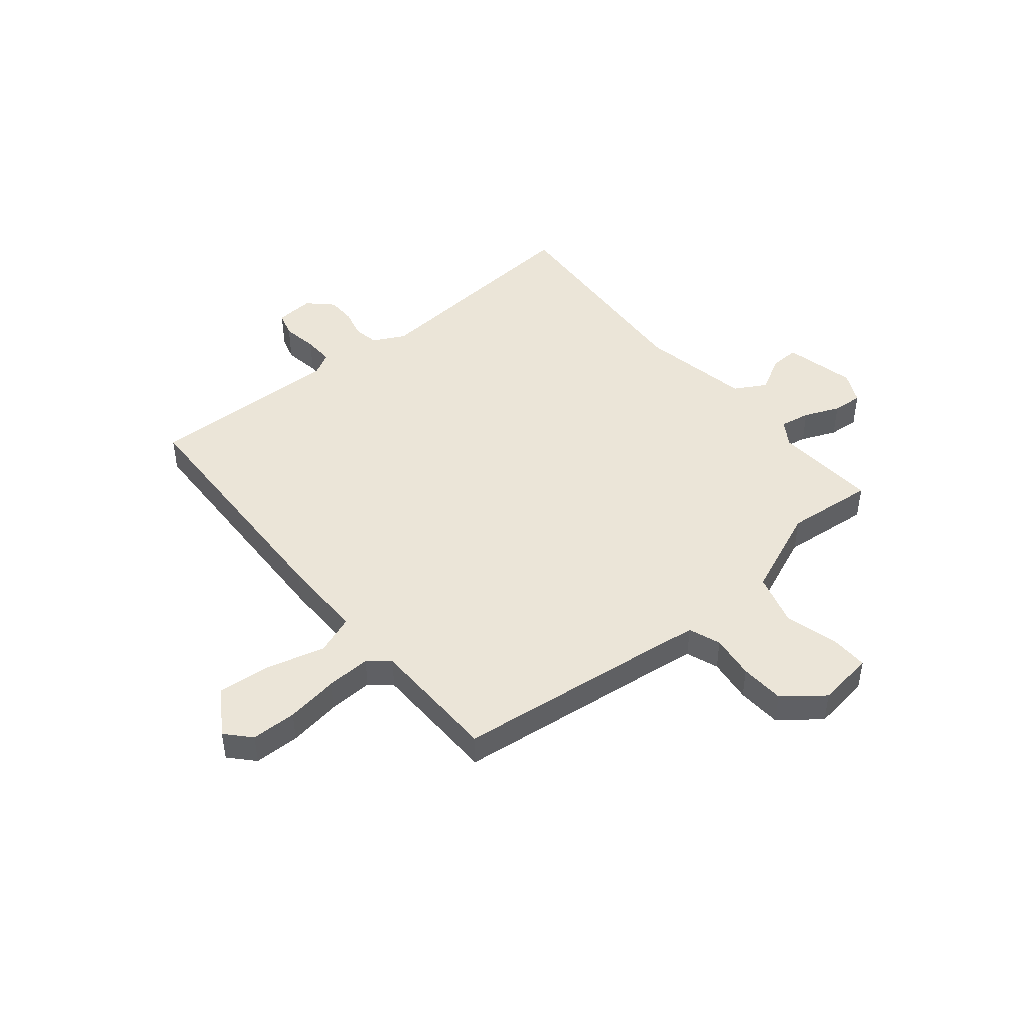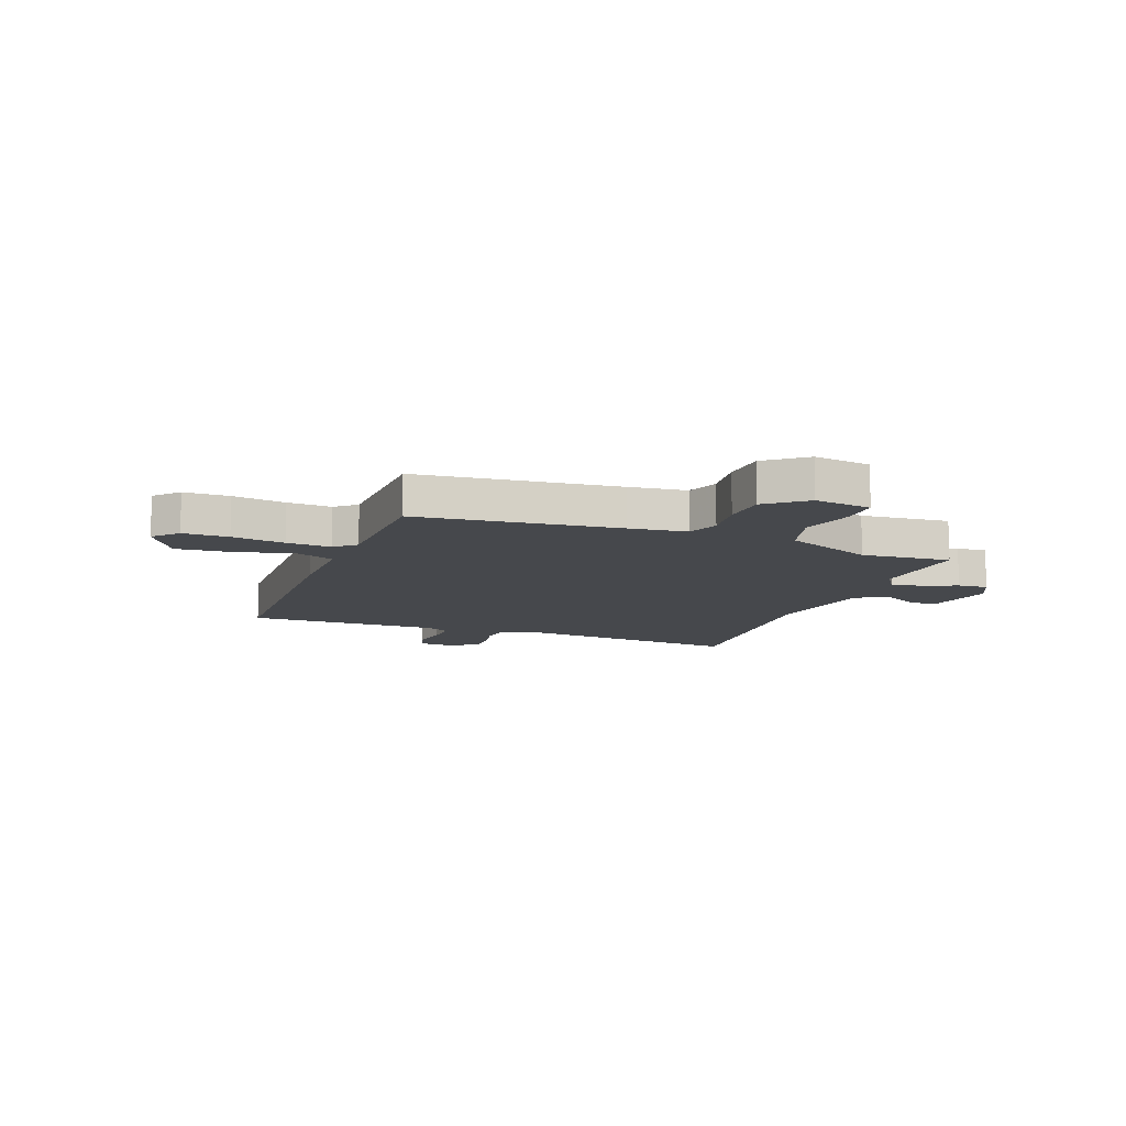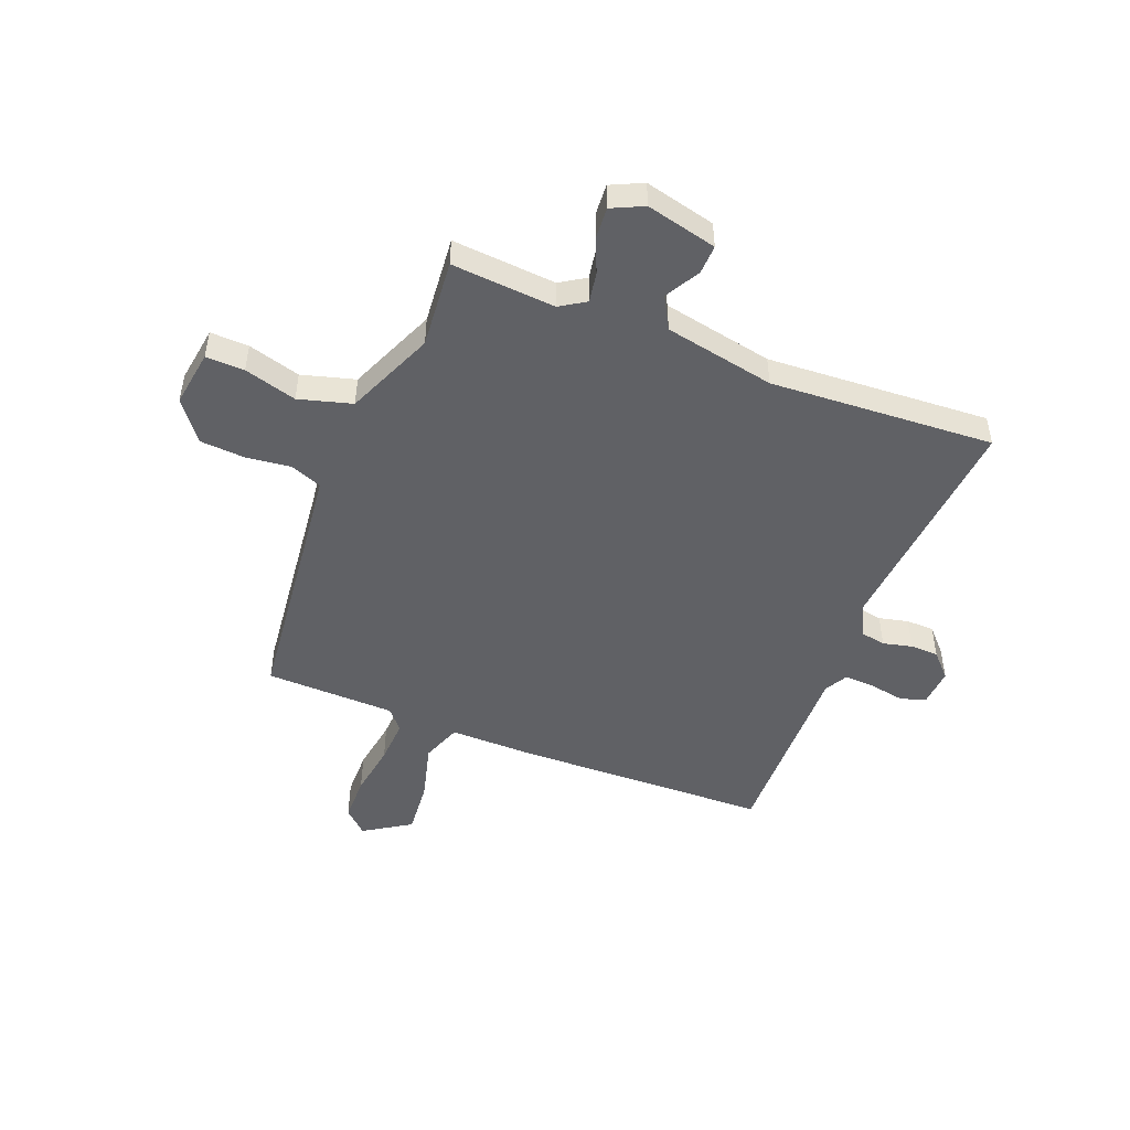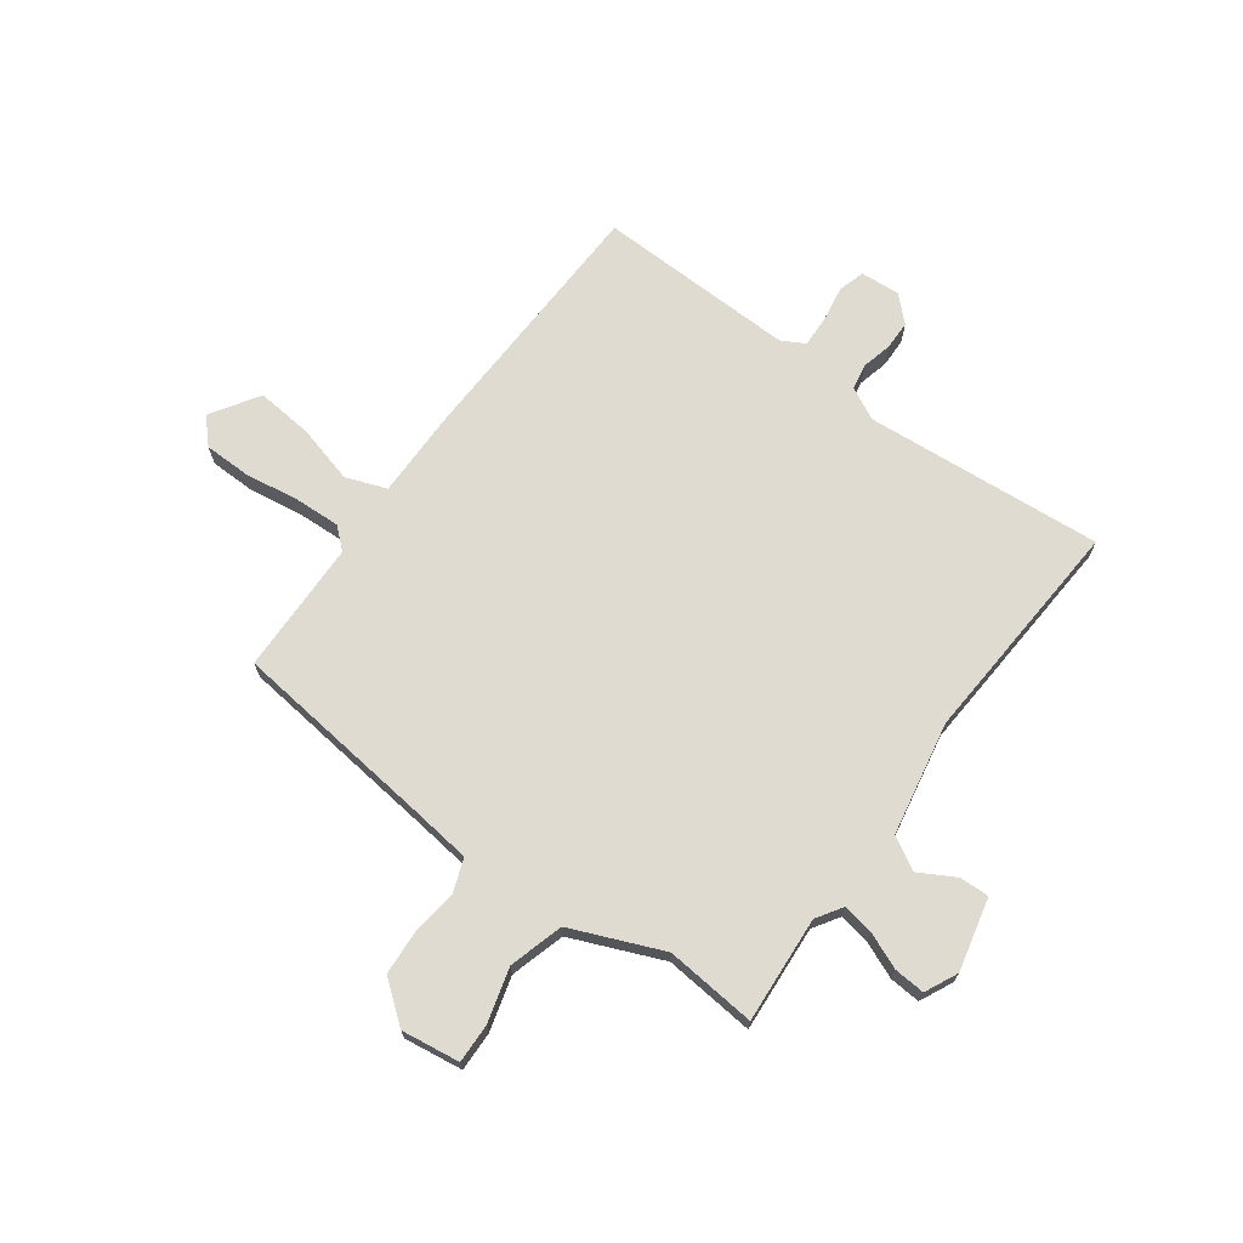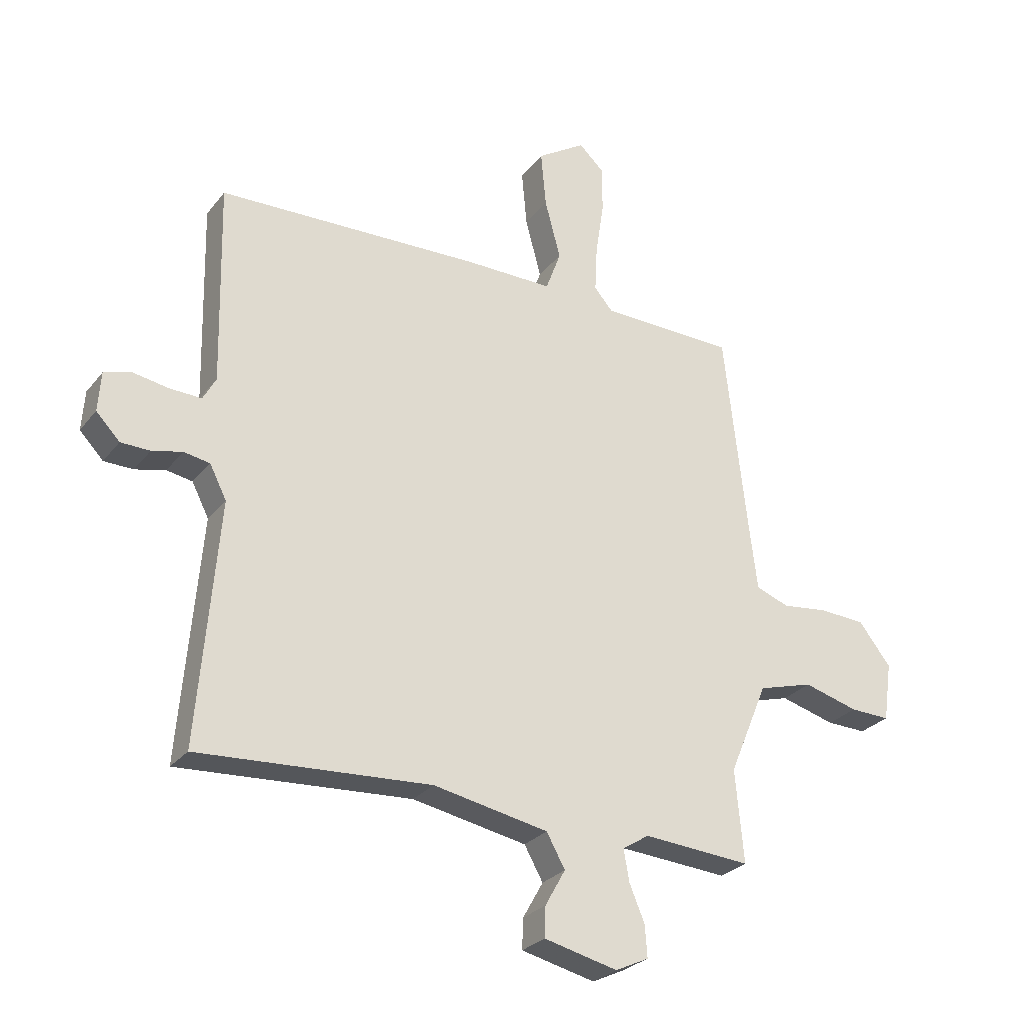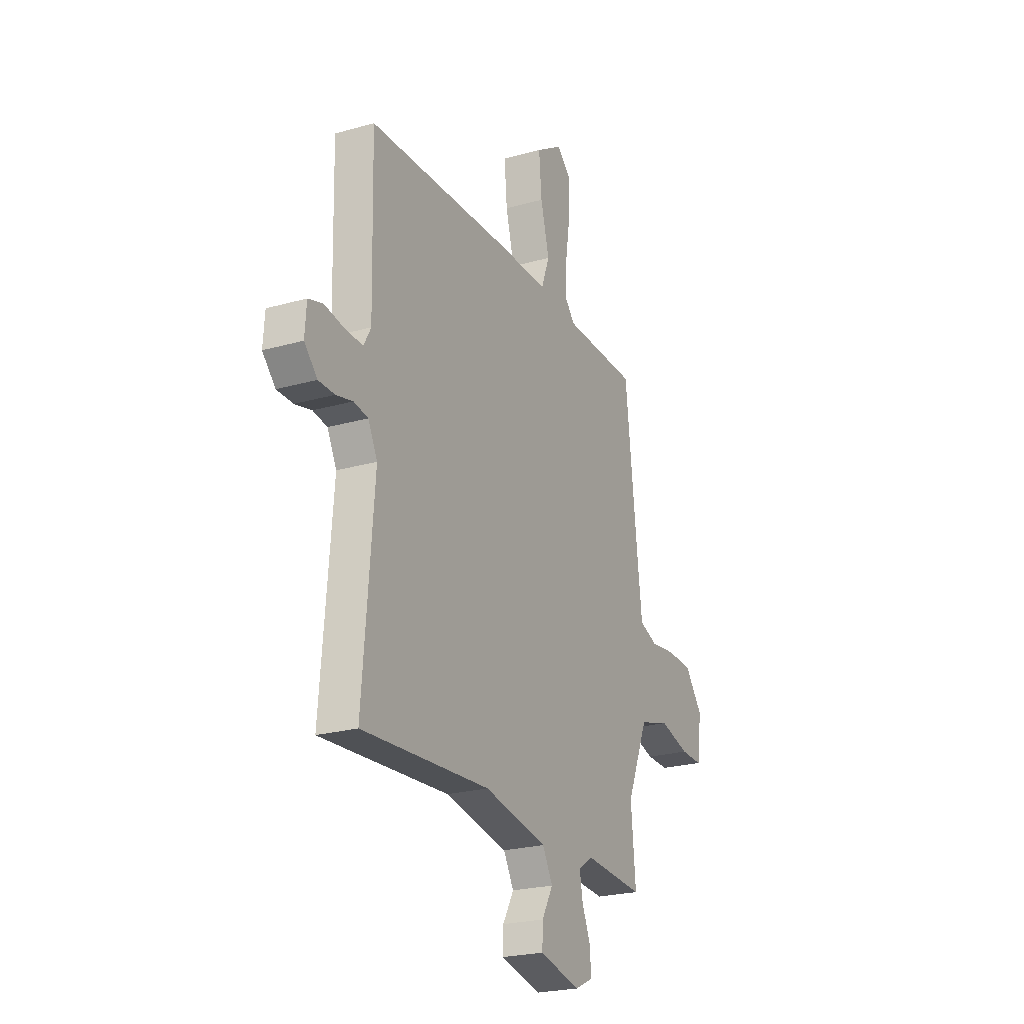
<metadata>
{"format":"obj","ext":"obj","renderer":"f3d","projection":"perspective","resolution":1024,"background":"white","views":[{"elev":45.8,"azim":50.7,"up":"+Y"},{"elev":-11.4,"azim":69.3,"up":"+Y"},{"elev":-48.9,"azim":158.3,"up":"+Y"},{"elev":70.2,"azim":126.3,"up":"+Y"},{"elev":-27.4,"azim":-29.8,"up":"+Z"},{"elev":-23.4,"azim":-64.3,"up":"+Z"}]}
</metadata>
<code>
v -0.5 0.07 -0.5
v -0.464 0.07 -0.071
v -0.494 0.07 -0.012
v -0.54 0.07 -0.004
v -0.594 0.07 -0.017
v -0.646 0.07 -0.016
v -0.688 0.07 0.028
v -0.683 0.07 0.099
v -0.636 0.07 0.113
v -0.571 0.07 0.102
v -0.515 0.07 0.1
v -0.492 0.07 0.142
v -0.5 0.07 0.5
v -0.03 0.07 0.515
v 0.125 0.07 0.514
v 0.152 0.07 0.587
v 0.124 0.07 0.693
v 0.115 0.07 0.793
v 0.201 0.07 0.848
v 0.245 0.07 0.807
v 0.246 0.07 0.723
v 0.231 0.07 0.625
v 0.227 0.07 0.543
v 0.26 0.07 0.505
v 0.5 0.07 0.5
v 0.542 0.07 0.128
v 0.555 0.07 0.022
v 0.614 0.07 0
v 0.696 0.07 0.01
v 0.778 0.07 0.005
v 0.835 0.07 -0.068
v 0.82 0.07 -0.173
v 0.749 0.07 -0.171
v 0.652 0.07 -0.144
v 0.554 0.07 -0.172
v 0.485 0.07 -0.336
v 0.5 0.07 -0.5
v 0.308 0.07 -0.486
v 0.261 0.07 -0.516
v 0.271 0.07 -0.572
v 0.298 0.07 -0.637
v 0.302 0.07 -0.693
v 0.243 0.07 -0.721
v 0.112 0.07 -0.69
v 0.114 0.07 -0.636
v 0.15 0.07 -0.572
v 0.117 0.07 -0.513
v -0.087 0.07 -0.474
v -0.5 0 -0.5
v -0.464 0 -0.071
v -0.494 0 -0.012
v -0.54 0 -0.004
v -0.594 0 -0.017
v -0.646 0 -0.016
v -0.688 0 0.028
v -0.683 0 0.099
v -0.636 0 0.113
v -0.571 0 0.102
v -0.515 0 0.1
v -0.492 0 0.142
v -0.5 0 0.5
v -0.03 0 0.515
v 0.125 0 0.514
v 0.152 0 0.587
v 0.124 0 0.693
v 0.115 0 0.793
v 0.201 0 0.848
v 0.245 0 0.807
v 0.246 0 0.723
v 0.231 0 0.625
v 0.227 0 0.543
v 0.26 0 0.505
v 0.5 0 0.5
v 0.542 0 0.128
v 0.555 0 0.022
v 0.614 0 0
v 0.696 0 0.01
v 0.778 0 0.005
v 0.835 0 -0.068
v 0.82 0 -0.173
v 0.749 0 -0.171
v 0.652 0 -0.144
v 0.554 0 -0.172
v 0.485 0 -0.336
v 0.5 0 -0.5
v 0.308 0 -0.486
v 0.261 0 -0.516
v 0.271 0 -0.572
v 0.298 0 -0.637
v 0.302 0 -0.693
v 0.243 0 -0.721
v 0.112 0 -0.69
v 0.114 0 -0.636
v 0.15 0 -0.572
v 0.117 0 -0.513
v -0.087 0 -0.474
f 44 45 46
f 43 44 46
f 42 43 46
f 41 42 46
f 40 41 46
f 39 40 46 47
f 38 39 47 48
f 36 37 38
f 35 36 38 48
f 32 33 34
f 31 32 34
f 30 31 34
f 29 30 34
f 28 29 34
f 27 28 34 35
f 48 1 2
f 35 48 2
f 27 35 2
f 26 27 2
f 20 21 22
f 19 20 22
f 18 19 22
f 17 18 22
f 16 17 22
f 15 16 22 23
f 12 13 14 15
f 15 23 24
f 12 15 24
f 11 12 24
f 8 9 10
f 7 8 10
f 6 7 10
f 5 6 10
f 4 5 10
f 3 4 10 11
f 24 25 26
f 11 24 26
f 3 11 26
f 2 3 26
f 94 93 92
f 94 92 91
f 94 91 90
f 94 90 89
f 94 89 88
f 95 94 88 87
f 96 95 87 86
f 86 85 84
f 96 86 84 83
f 82 81 80
f 82 80 79
f 82 79 78
f 82 78 77
f 82 77 76
f 83 82 76 75
f 50 49 96
f 50 96 83
f 50 83 75
f 50 75 74
f 70 69 68
f 70 68 67
f 70 67 66
f 70 66 65
f 70 65 64
f 71 70 64 63
f 63 62 61 60
f 72 71 63
f 72 63 60
f 72 60 59
f 58 57 56
f 58 56 55
f 58 55 54
f 58 54 53
f 58 53 52
f 59 58 52 51
f 74 73 72
f 74 72 59
f 74 59 51
f 74 51 50
f 1 49 50 2
f 2 50 51 3
f 3 51 52 4
f 4 52 53 5
f 5 53 54 6
f 6 54 55 7
f 7 55 56 8
f 8 56 57 9
f 9 57 58 10
f 10 58 59 11
f 11 59 60 12
f 12 60 61 13
f 13 61 62 14
f 14 62 63 15
f 15 63 64 16
f 16 64 65 17
f 17 65 66 18
f 18 66 67 19
f 19 67 68 20
f 20 68 69 21
f 21 69 70 22
f 22 70 71 23
f 23 71 72 24
f 24 72 73 25
f 25 73 74 26
f 26 74 75 27
f 27 75 76 28
f 28 76 77 29
f 29 77 78 30
f 30 78 79 31
f 31 79 80 32
f 32 80 81 33
f 33 81 82 34
f 34 82 83 35
f 35 83 84 36
f 36 84 85 37
f 37 85 86 38
f 38 86 87 39
f 39 87 88 40
f 40 88 89 41
f 41 89 90 42
f 42 90 91 43
f 43 91 92 44
f 44 92 93 45
f 45 93 94 46
f 46 94 95 47
f 47 95 96 48
f 48 96 49 1

</code>
